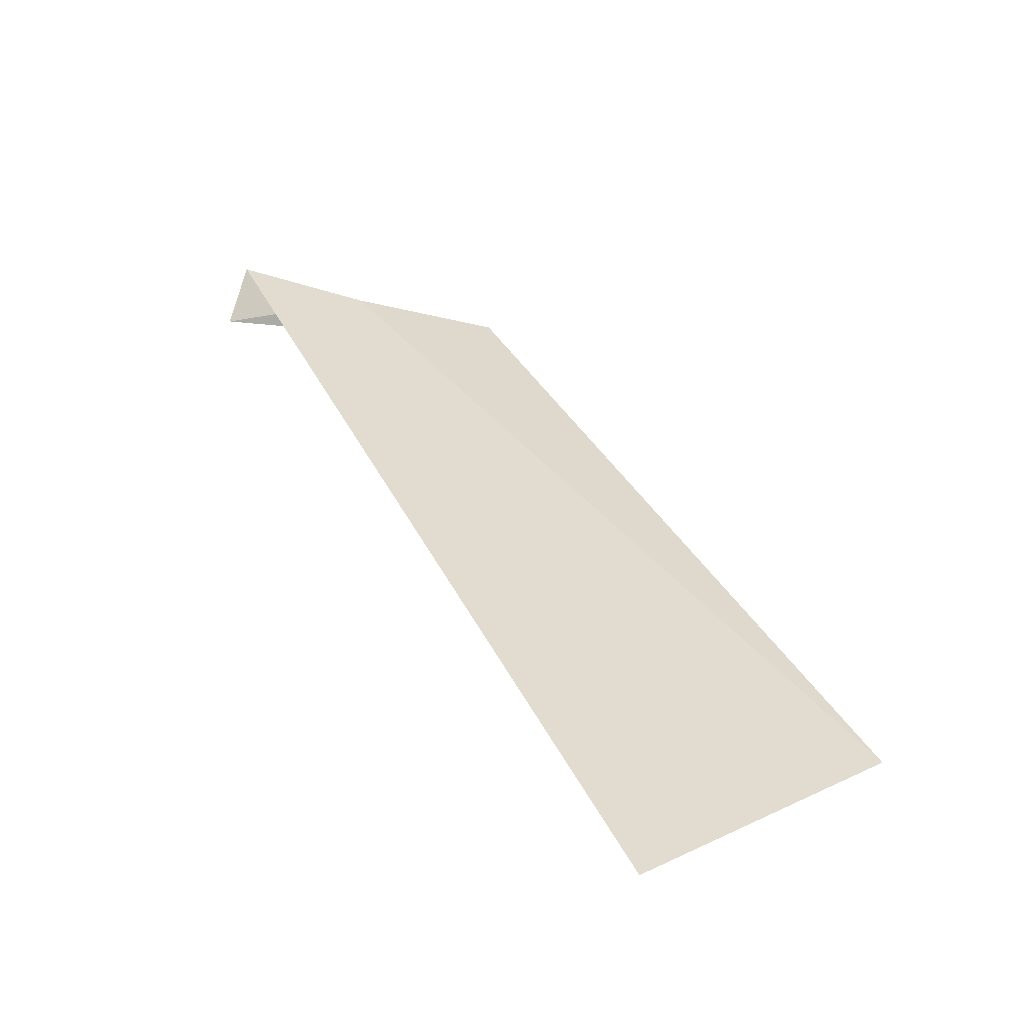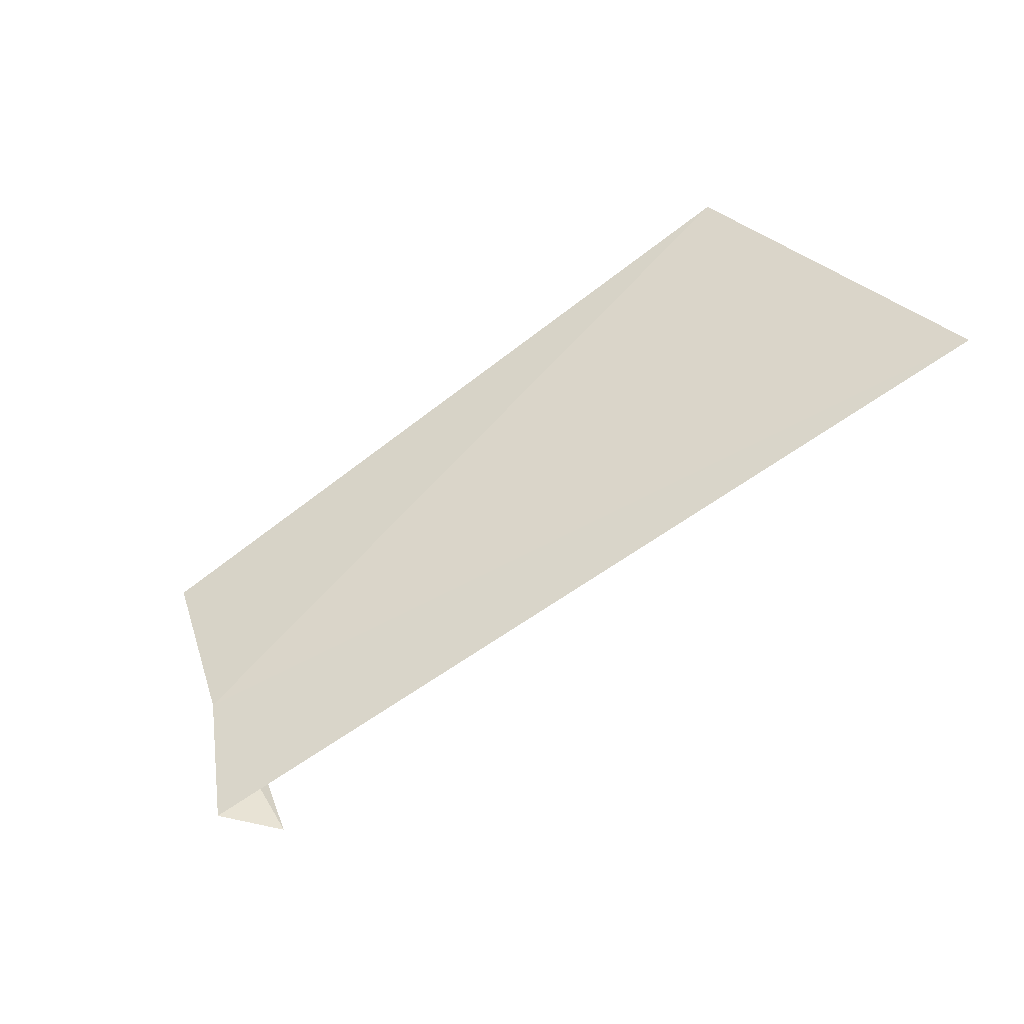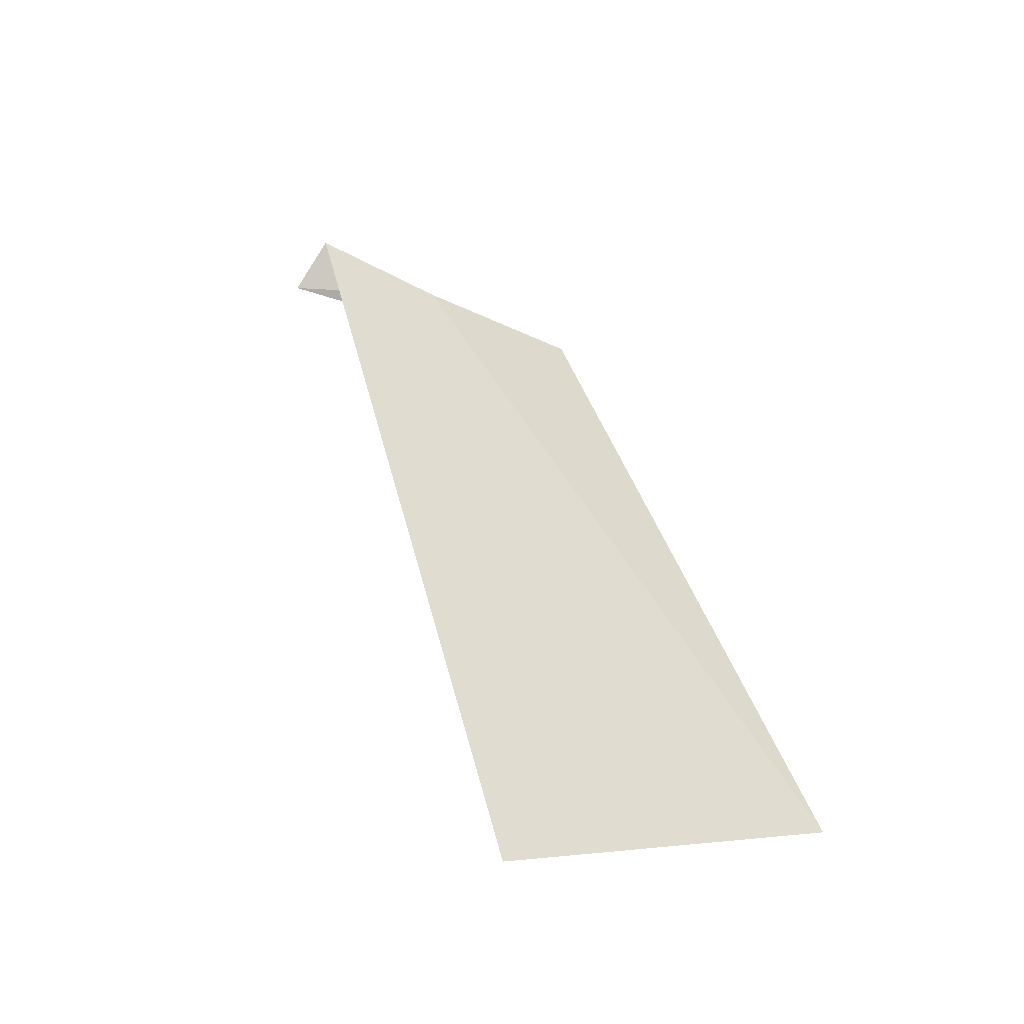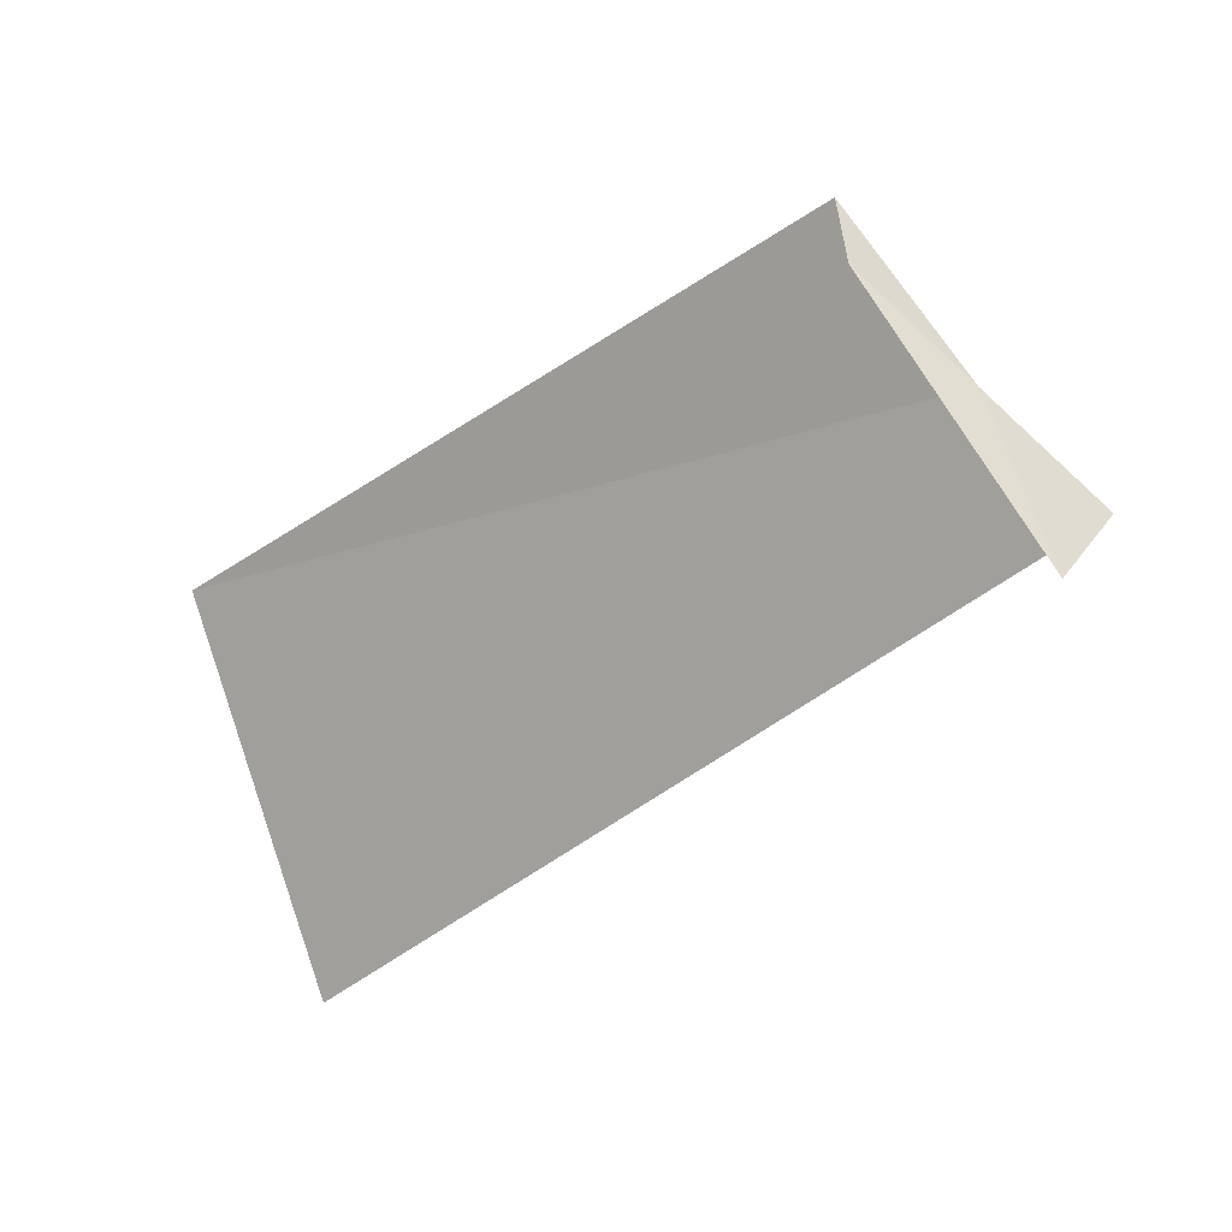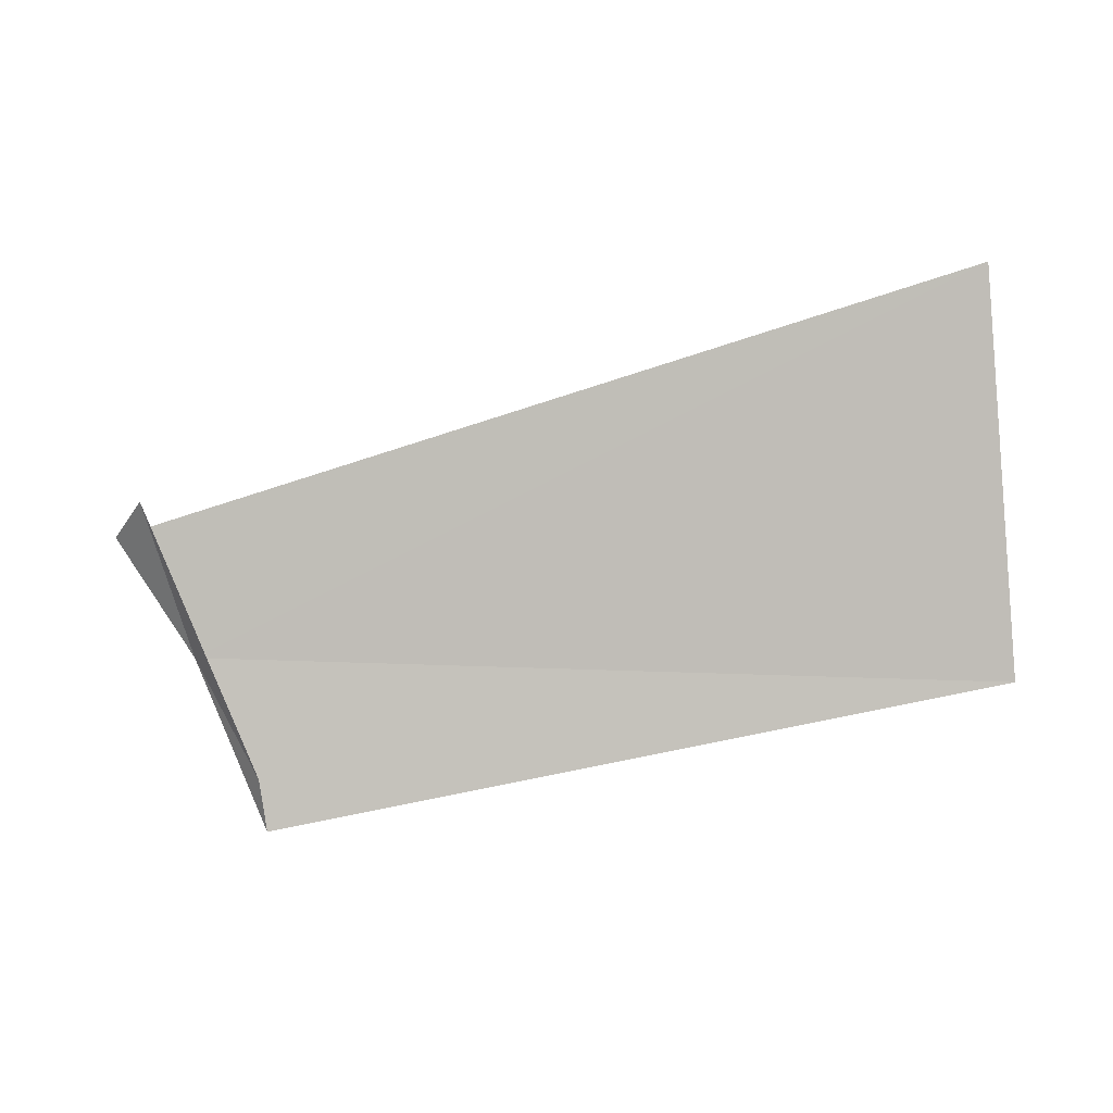
<metadata>
{"format":"obj","ext":"obj","renderer":"f3d","projection":"perspective","resolution":1024,"background":"white","views":[{"elev":55.3,"azim":-128.9,"up":"+Y"},{"elev":73.6,"azim":137.1,"up":"+Y"},{"elev":51.4,"azim":-115.0,"up":"+Y"},{"elev":-29.3,"azim":35.7,"up":"+Z"},{"elev":-54.1,"azim":-174.7,"up":"+Y"}]}
</metadata>
<code>
v -0.9936 5.926 20.31
v -1.214 5.543 20.86
v -1.214 5.601 20.65
v -0.8817 6.113 19.72
v -0.7363 6.181 19.92
v -4 6.563 19.27
v -4 5.753 20.56
f 1 2 3
f 1 3 4
f 1 4 5
f 1 5 6
f 1 6 7
f 1 7 2

</code>
